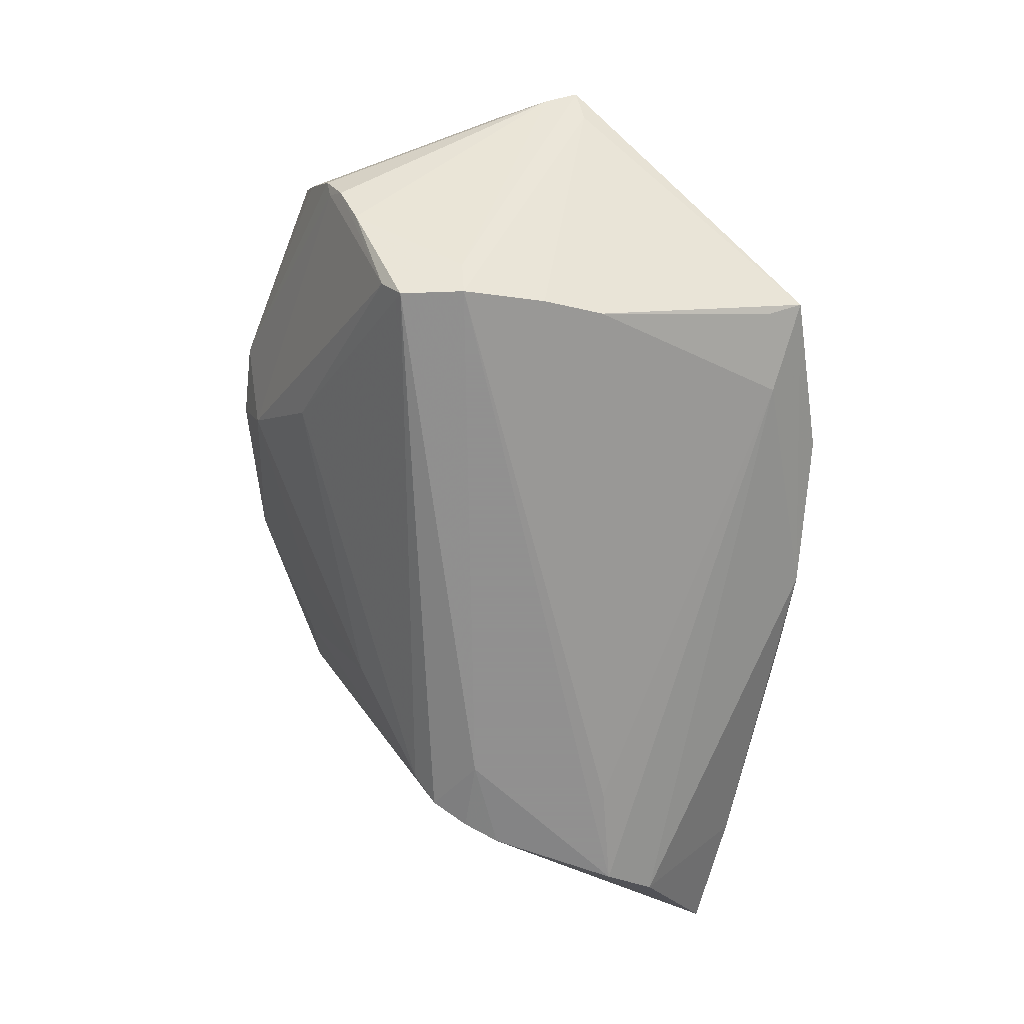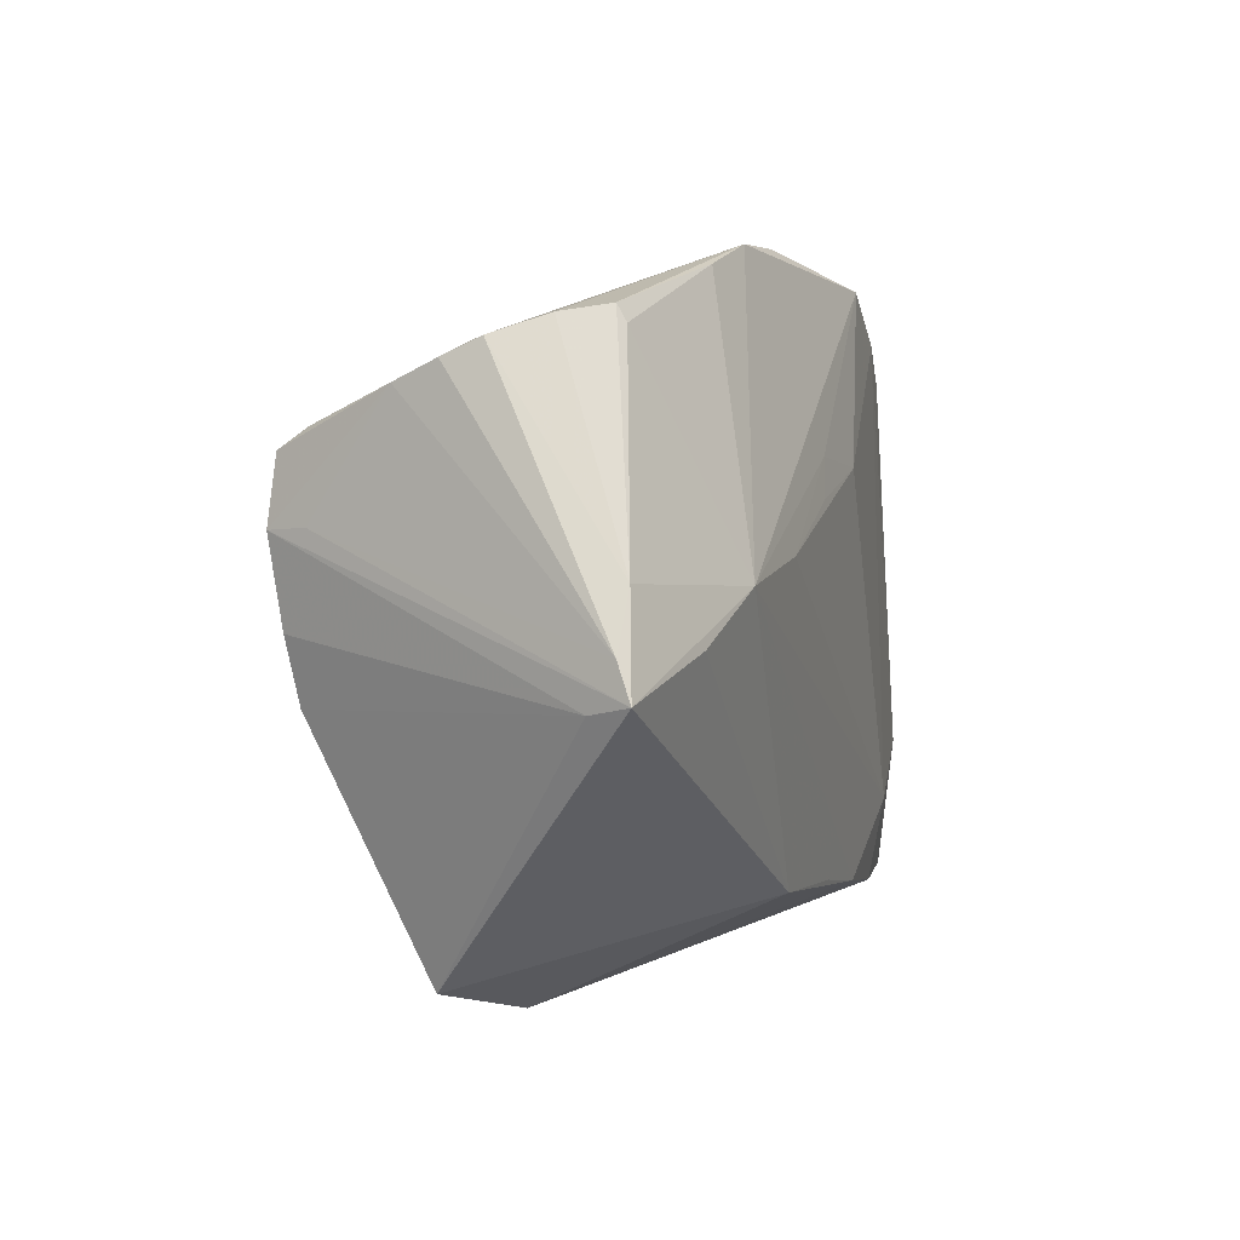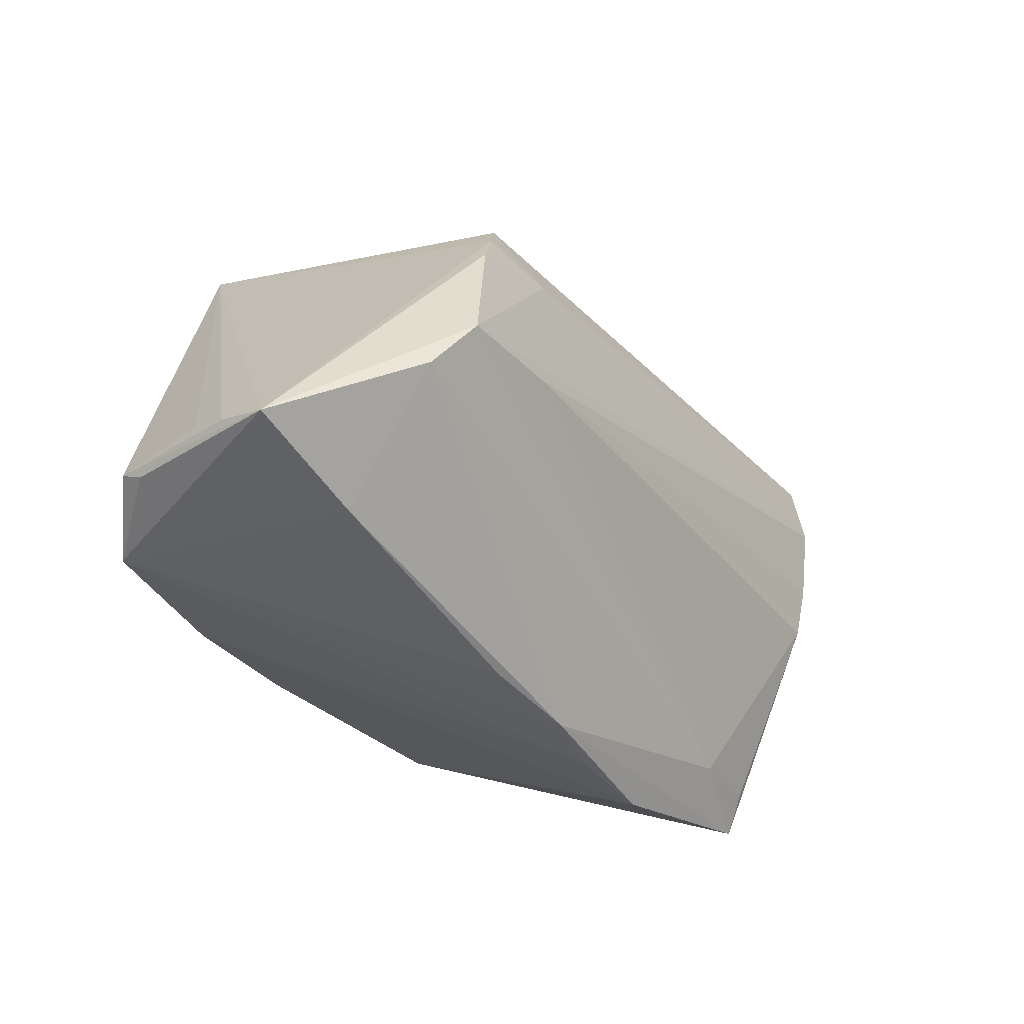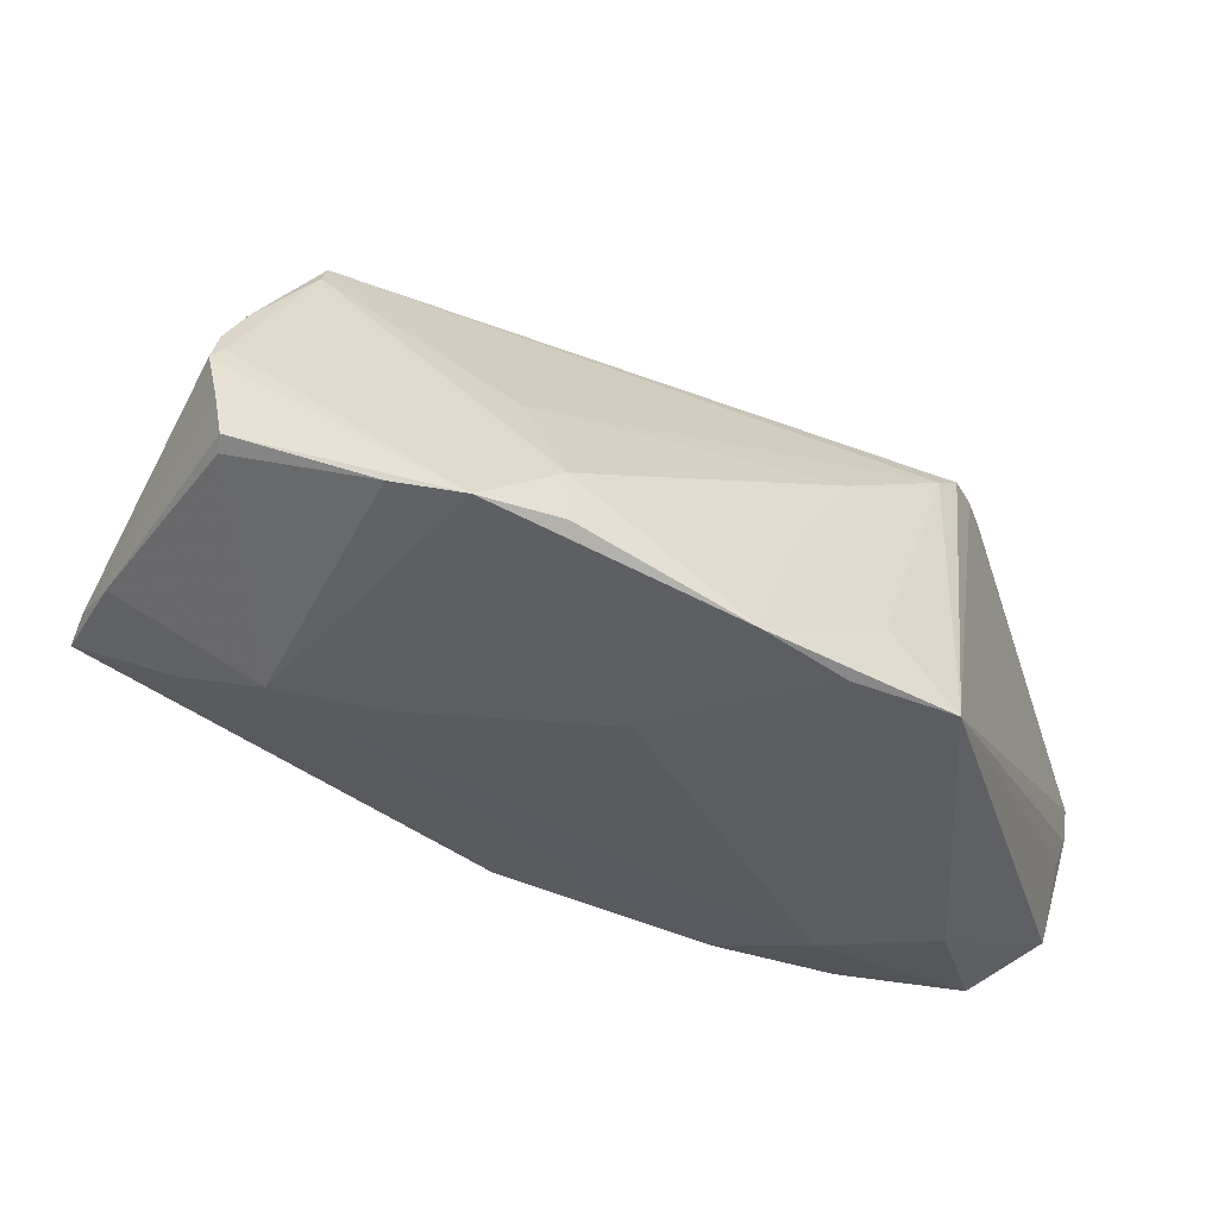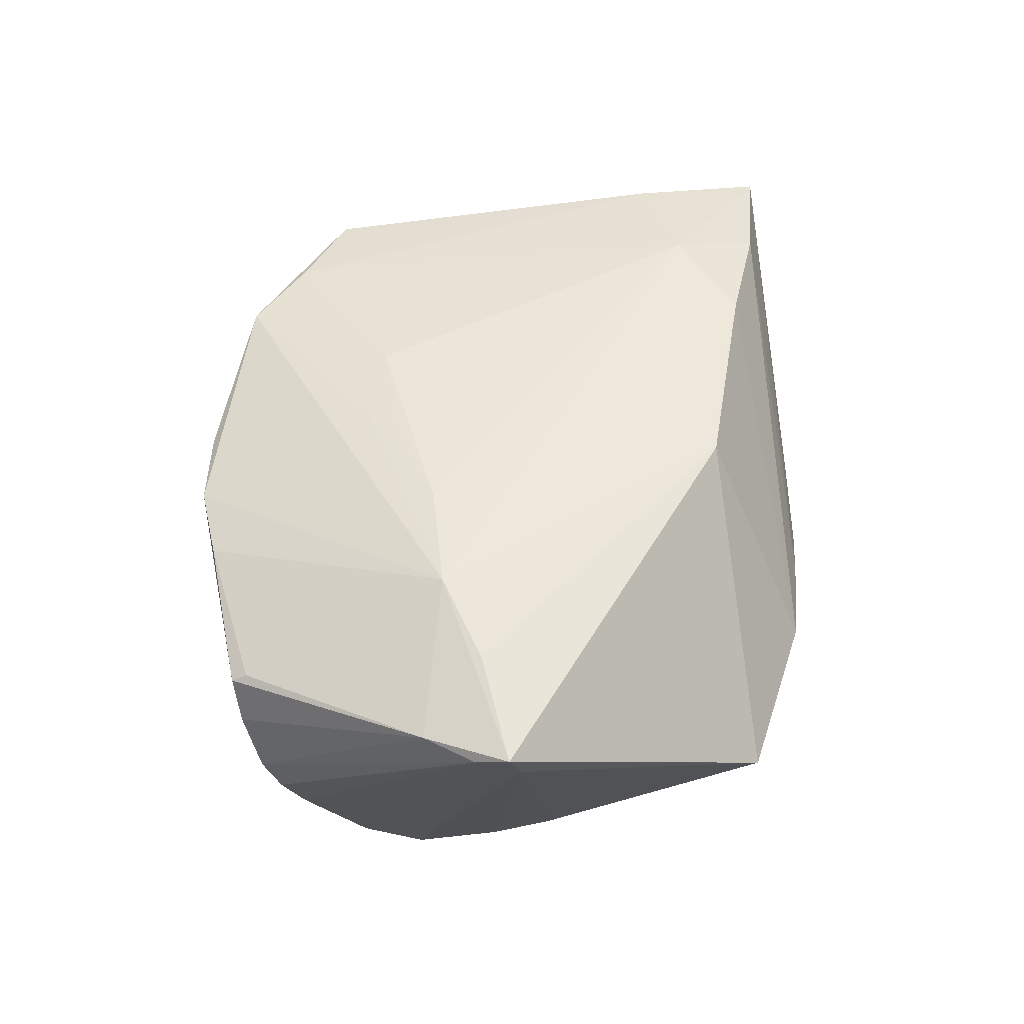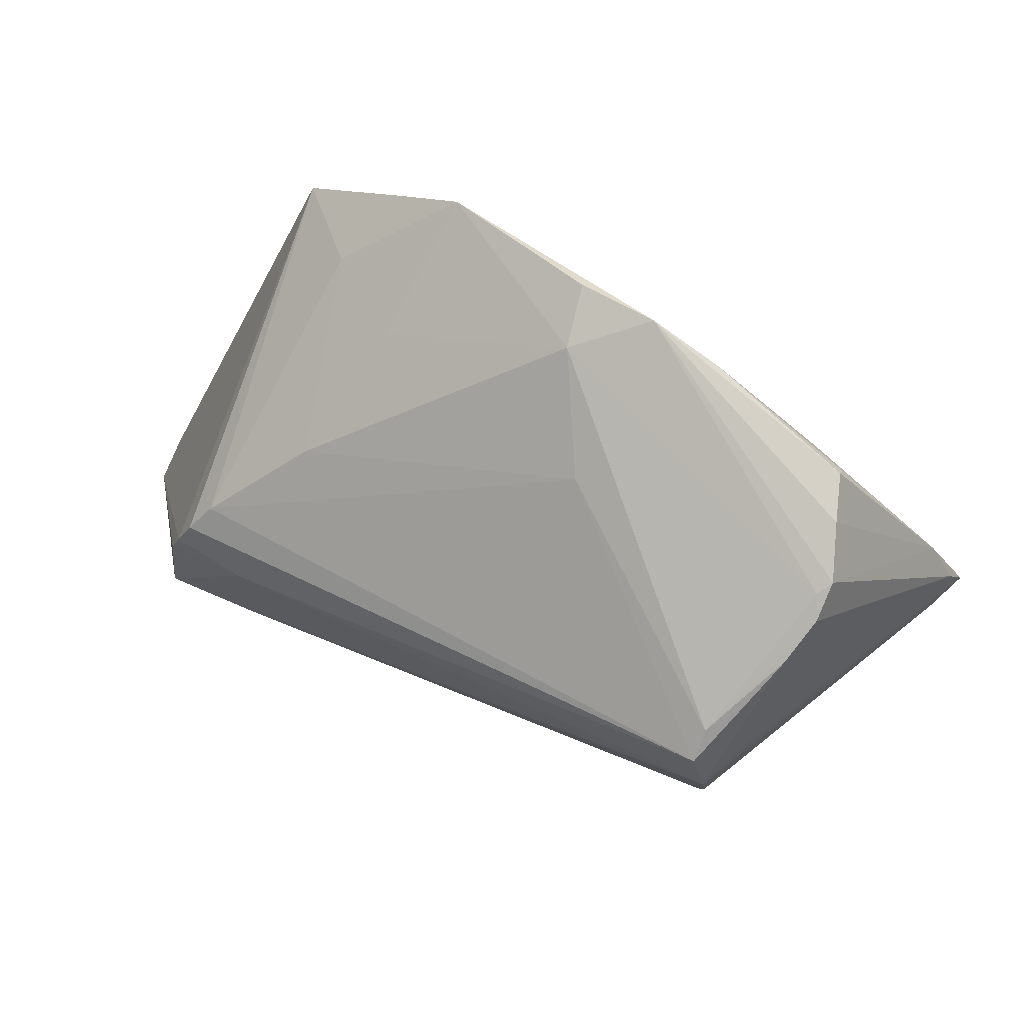
<metadata>
{"format":"obj","ext":"obj","renderer":"f3d","projection":"perspective","resolution":1024,"background":"white","views":[{"elev":-65.8,"azim":-102.1,"up":"+Z"},{"elev":10.3,"azim":-73.2,"up":"+Y"},{"elev":-48.2,"azim":124.9,"up":"+Y"},{"elev":56.8,"azim":11.2,"up":"+Y"},{"elev":47.3,"azim":-92.7,"up":"+Z"},{"elev":71.7,"azim":-152.5,"up":"+Y"}]}
</metadata>
<code>
v -0.01077 -0.02303 0.0198
v -0.04042 0.03954 0.003803
v 0.01891 0.02988 0.00407
v 0.02673 0.03183 0.02015
v -0.04412 0.009185 0.01944
v -0.05568 0.005001 0.01158
v -0.006592 0.01843 0.02221
v 0.05495 -0.0372 -0.009355
v 0.04324 -0.02623 -0.02214
v -0.02181 -0.03467 -0.005643
v -0.03343 0.01355 0.0214
v 0.02731 -0.01556 -0.02586
v -0.04013 0.007655 -0.02431
v 0.04164 -0.01801 0.02077
v -0.00228 -0.03735 -0.008037
v -0.03983 0.01781 -0.02597
v 0.05415 -0.03212 0.0008459
v -0.04337 0.03534 -0.006593
v 0.03808 -0.002795 -0.02536
v 0.03006 -0.03272 0.02024
v -0.05756 0.006423 0.01636
v -0.04162 0.01849 -0.02106
v 0.004192 -0.02563 0.02078
v 0.009442 -0.03786 -0.007302
v 0.03802 0.0262 0.01861
v -0.0404 -0.02277 -0.01103
v -0.01044 -0.03626 -0.005919
v -0.003457 0.04161 0.008041
v 0.03459 0.006856 -0.02404
v 0.05502 -0.03506 -0.003849
v -0.03831 0.04035 0.009126
v -0.04203 0.03672 -0.004075
v 0.02295 0.02013 -0.01143
v 0.02738 -0.02173 0.02248
v 0.02694 0.002606 -0.02597
v -0.03056 -0.02577 -0.0122
v 0.03258 0.01006 -0.02125
v -0.05614 0.01037 0.01454
v 0.05318 -0.03393 0.009184
v -0.004678 0.02267 0.02163
v -0.02022 0.04319 0.01351
v -0.04219 0.03274 -0.01186
v -0.001795 0.04392 0.01508
v 0.0154 -0.02872 0.0213
v -0.0378 0.02539 -0.02564
v 0.005885 0.02026 0.02259
v 0.04559 -0.03486 0.01837
v 0.0365 0.00203 -0.02506
v -0.03744 0.02784 -0.02228
v -0.01956 0.01435 0.02212
v -0.04165 -0.02704 -0.008203
v -0.01137 0.0448 0.01452
v 0.01762 0.03849 0.02012
v -0.01089 0.03519 -0.003977
v -0.0524 0.01648 0.01469
v 0.02944 0.02805 0.01089
v 0.05363 -0.03257 0.01155
v -0.03844 0.03849 0.01025
v -0.03959 0.000125 -0.02288
v 0.03926 -0.03786 -0.008635
v 0.04021 -0.01934 -0.02597
v -0.04309 0.03745 -0.002225
f 51 1 21
f 8 60 9
f 21 16 6
f 6 51 21
f 1 51 10
f 8 57 39
f 8 25 30
f 30 57 8
f 14 57 25
f 21 1 5
f 32 52 28
f 28 49 32
f 51 6 59
f 15 10 51
f 15 9 60
f 60 24 15
f 25 57 17
f 17 30 25
f 57 30 17
f 57 14 47
f 47 39 57
f 47 34 20
f 14 34 47
f 47 24 60
f 47 60 8
f 8 39 47
f 47 15 24
f 54 49 28
f 48 25 8
f 28 52 43
f 43 53 28
f 52 53 43
f 33 54 28
f 37 54 33
f 25 37 56
f 56 53 25
f 37 33 56
f 4 14 25
f 25 53 4
f 4 34 14
f 31 52 2
f 2 52 62
f 52 32 62
f 51 59 26
f 13 6 16
f 13 59 6
f 36 15 51
f 9 15 36
f 51 26 36
f 36 26 59
f 10 15 27
f 15 47 27
f 20 10 27
f 27 47 20
f 29 37 25
f 25 48 29
f 19 48 8
f 28 53 3
f 3 33 28
f 53 56 3
f 3 56 33
f 52 31 41
f 41 31 58
f 58 31 55
f 55 38 21
f 55 31 2
f 2 62 55
f 55 62 38
f 20 34 44
f 44 23 1
f 44 10 20
f 1 10 44
f 11 5 1
f 1 23 11
f 11 44 34
f 23 44 11
f 52 41 11
f 11 53 52
f 21 5 11
f 11 55 21
f 11 41 58
f 58 55 11
f 34 4 46
f 46 4 53
f 37 29 45
f 49 54 45
f 45 54 37
f 16 42 45
f 45 42 49
f 8 9 61
f 61 19 8
f 9 36 61
f 53 11 40
f 40 46 53
f 7 46 40
f 50 46 7
f 7 40 50
f 50 40 11
f 50 11 34
f 34 46 50
f 22 42 16
f 38 42 22
f 22 16 21
f 21 38 22
f 18 62 32
f 18 32 49
f 49 42 18
f 38 62 18
f 18 42 38
f 48 19 35
f 35 29 48
f 35 45 29
f 19 61 35
f 16 45 35
f 35 61 16
f 12 13 16
f 16 61 12
f 59 13 12
f 12 36 59
f 12 61 36

</code>
